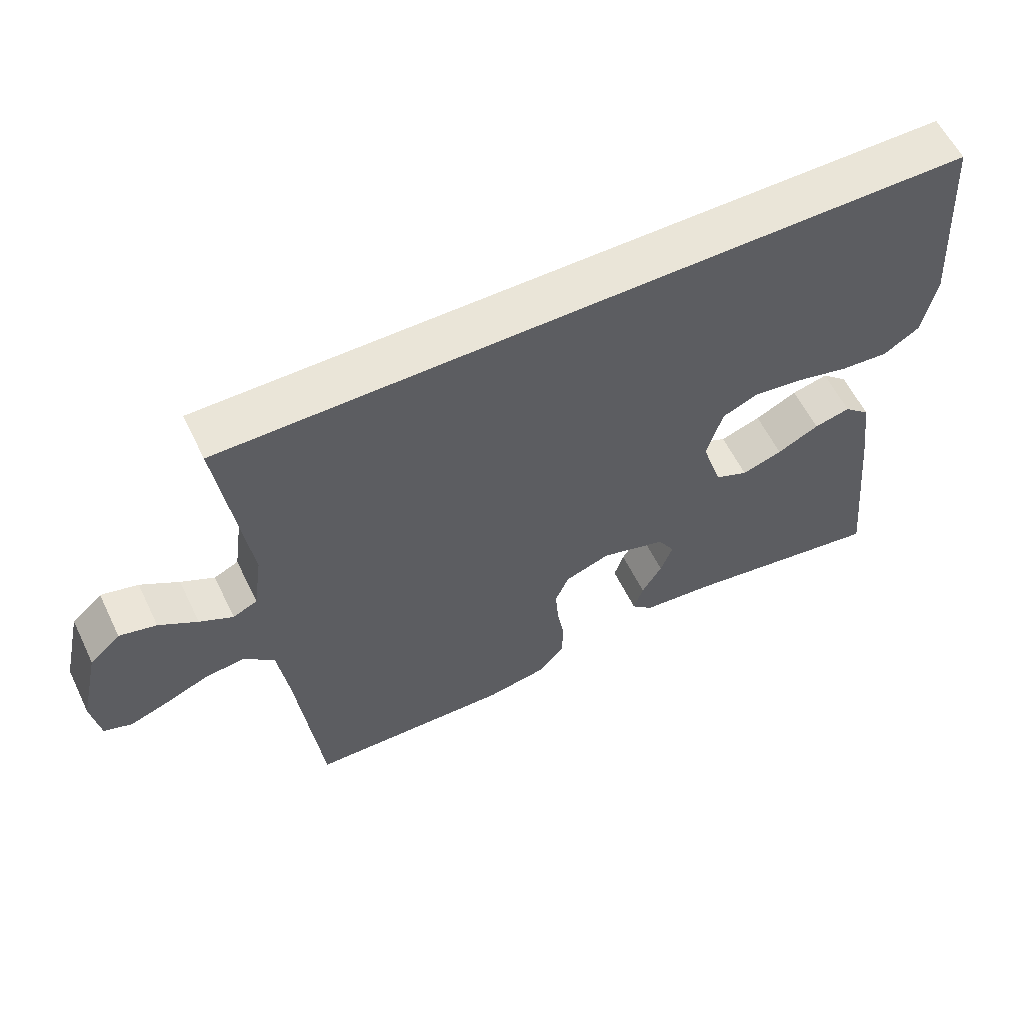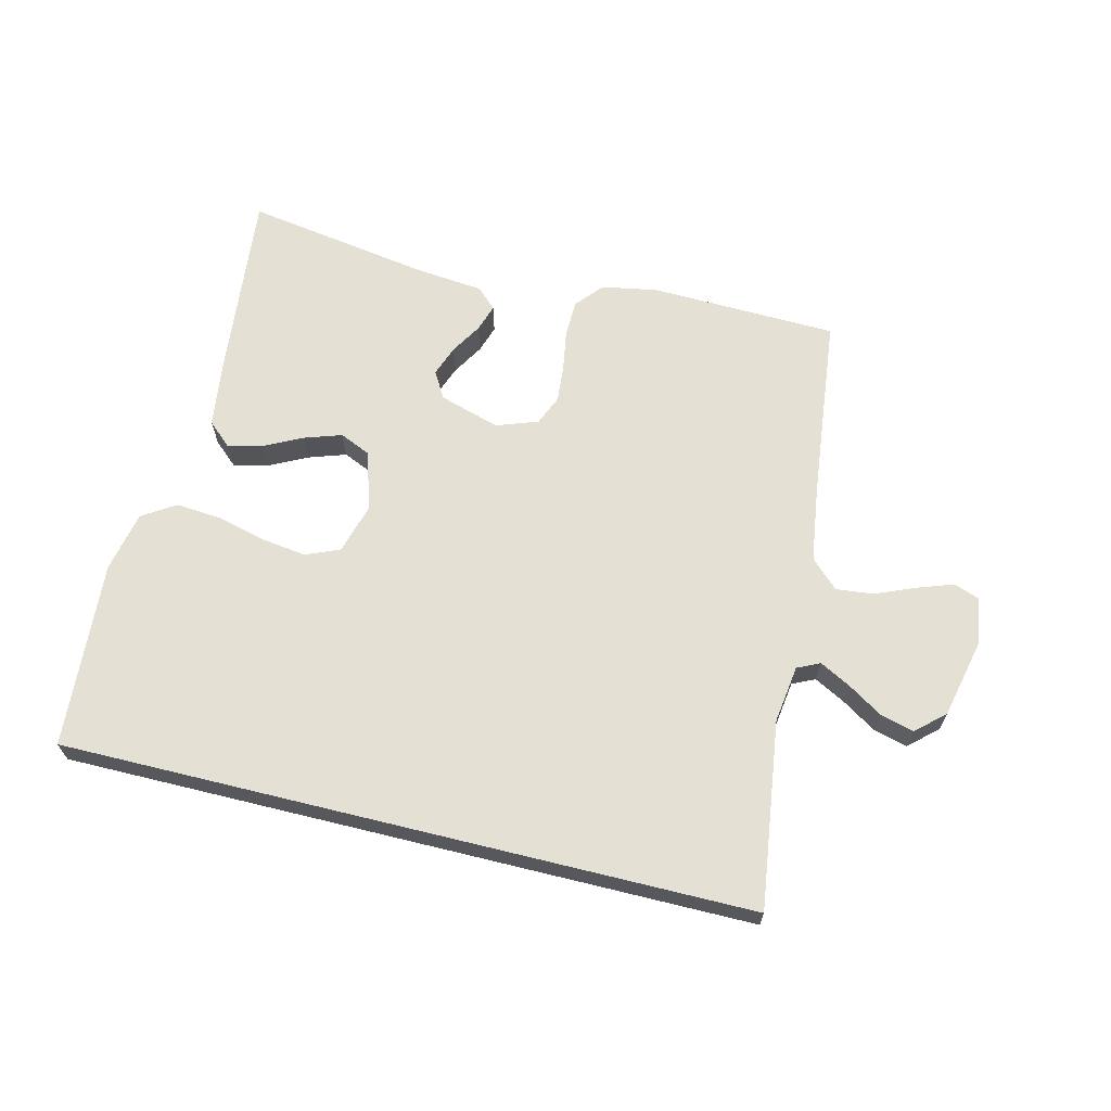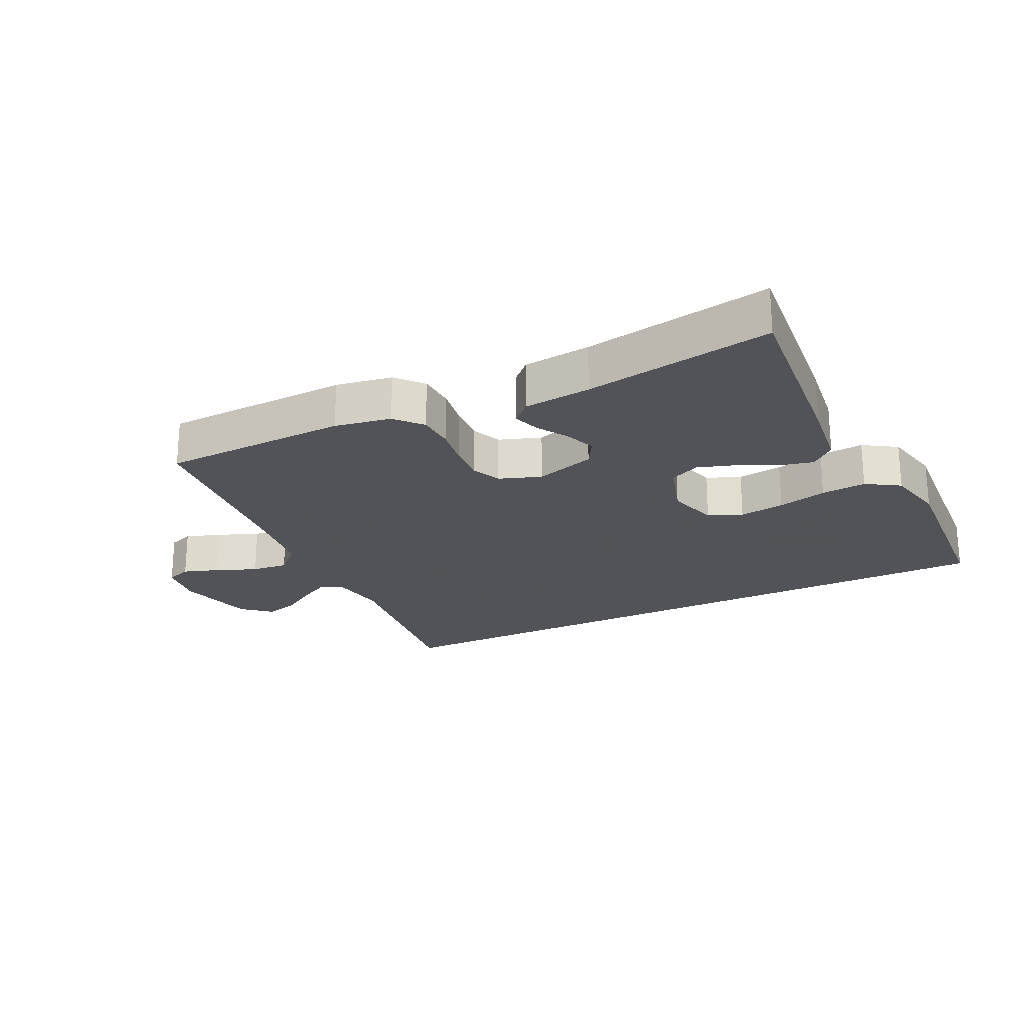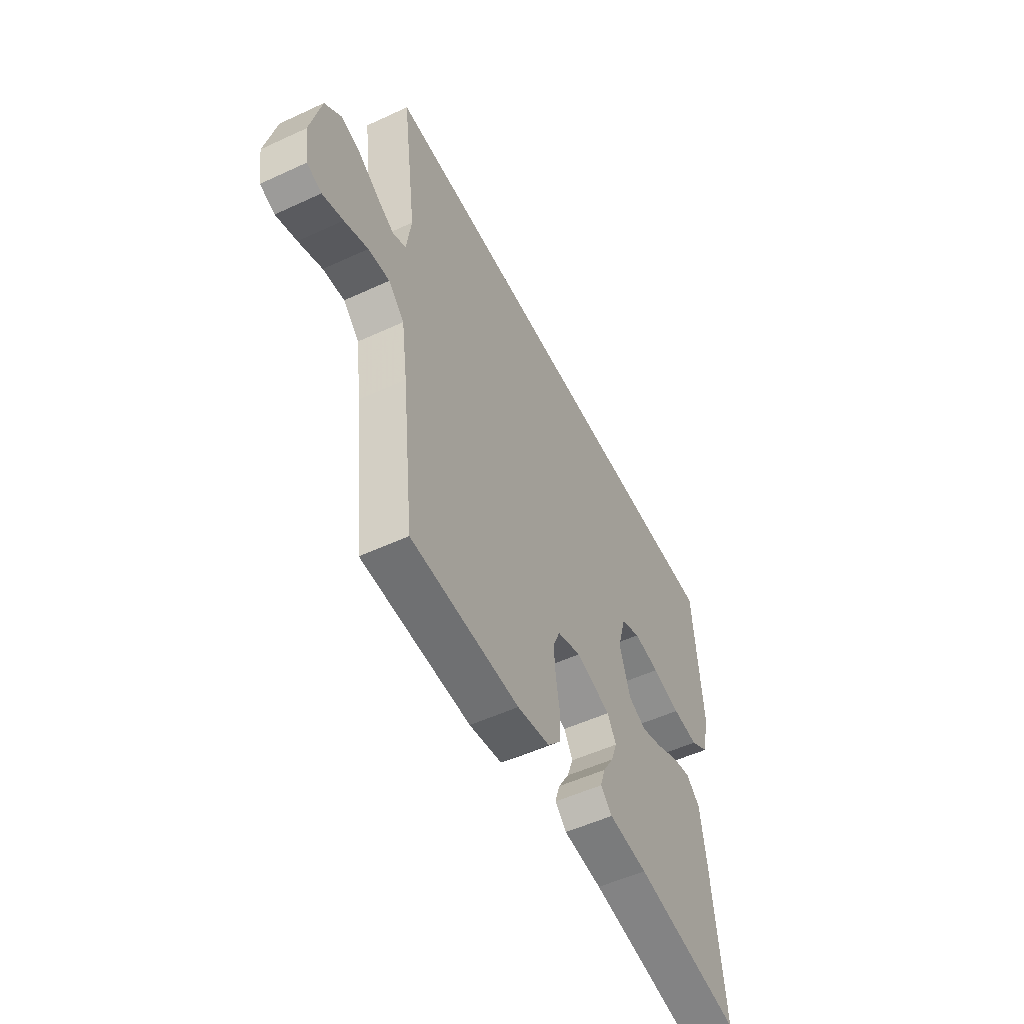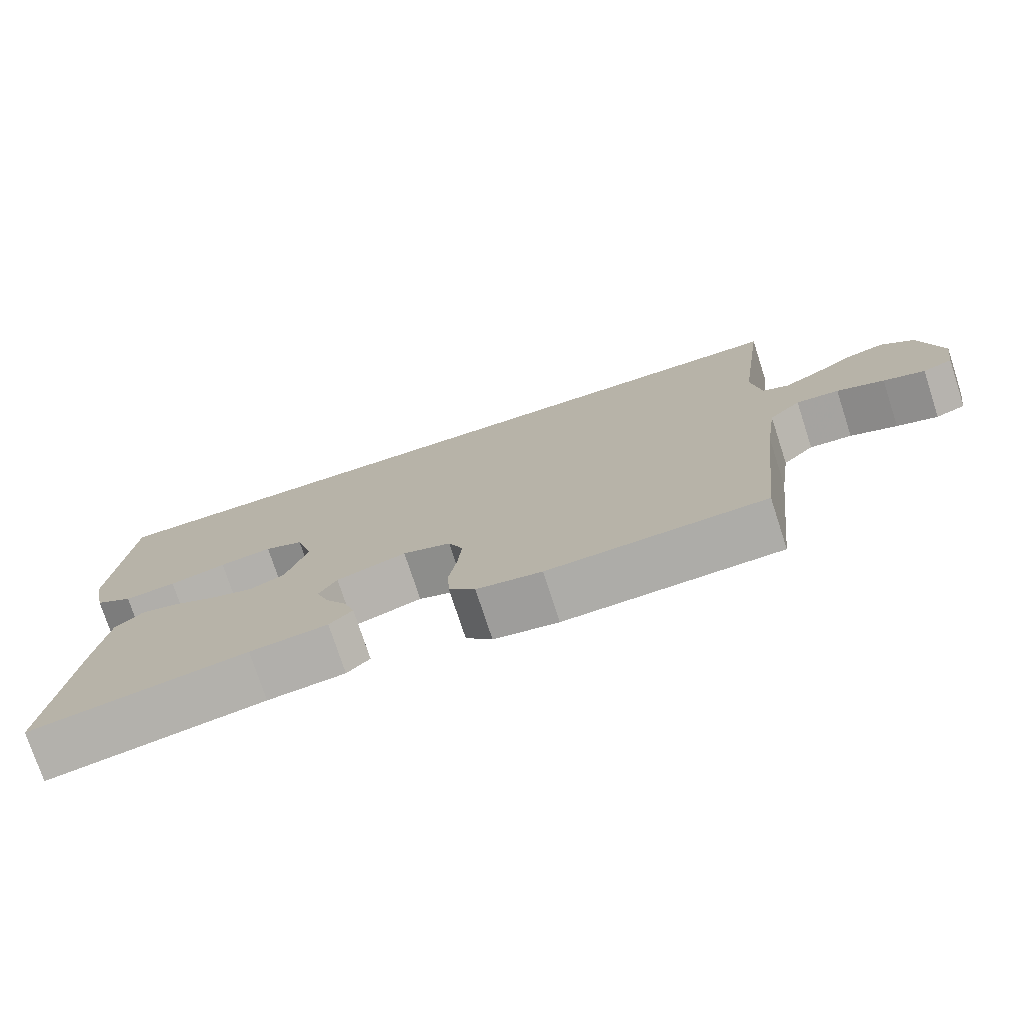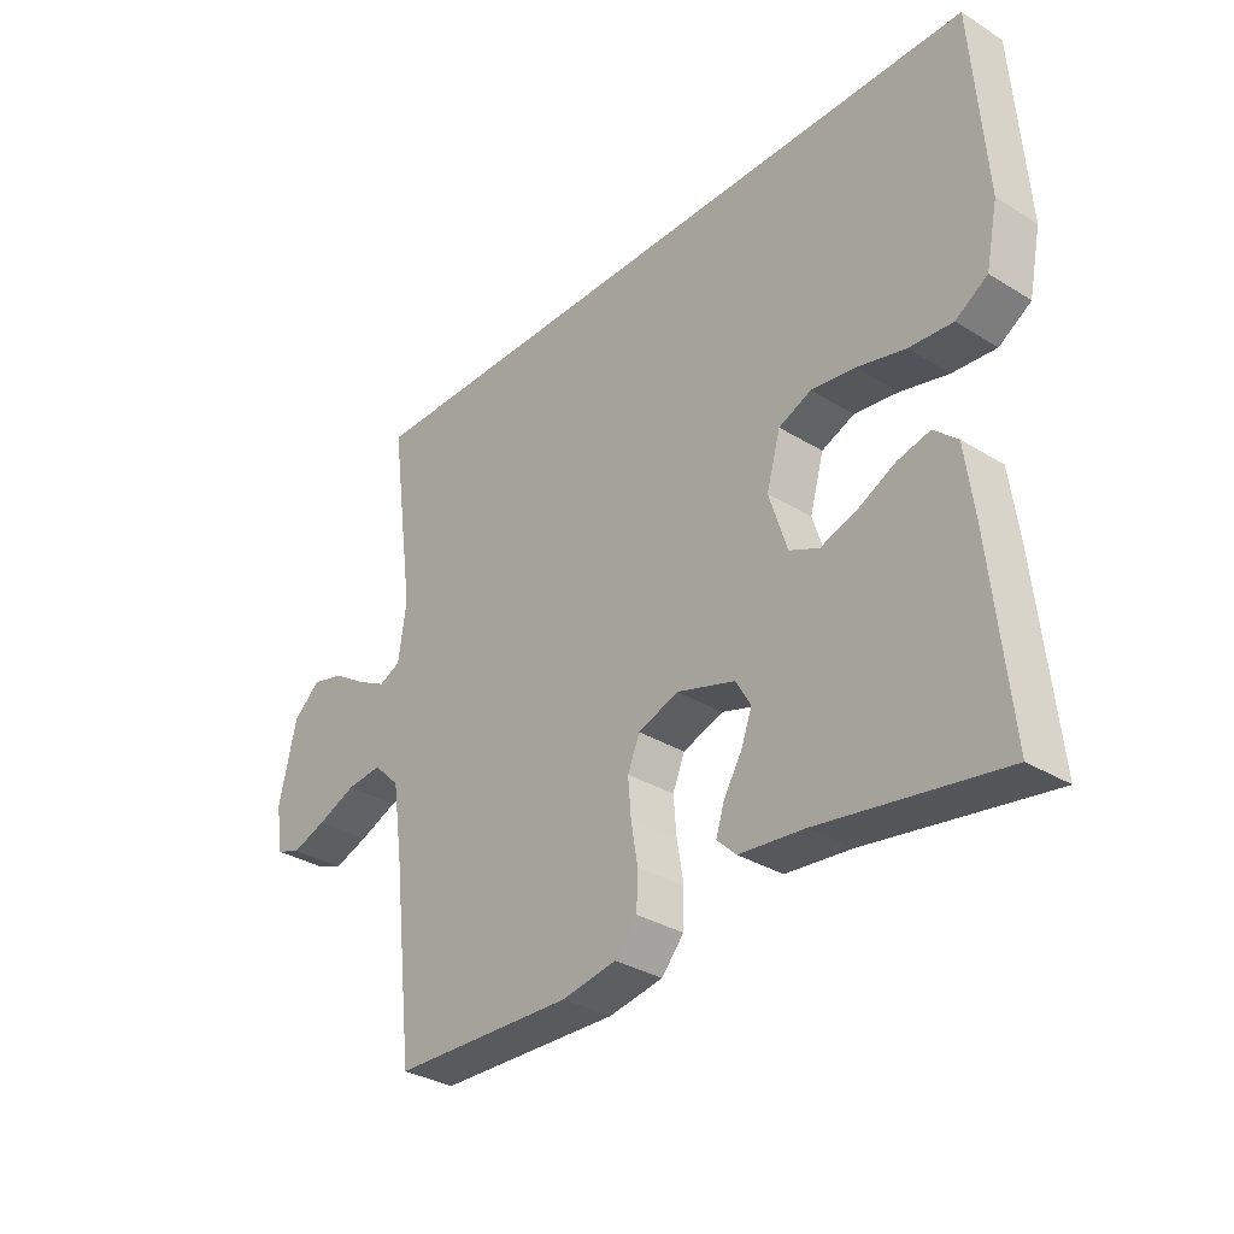
<metadata>
{"format":"obj","ext":"obj","renderer":"f3d","projection":"perspective","resolution":1024,"background":"white","views":[{"elev":59.2,"azim":154.1,"up":"+Z"},{"elev":65.6,"azim":13.8,"up":"+Y"},{"elev":-22.5,"azim":-153.6,"up":"+Y"},{"elev":-53.4,"azim":116.3,"up":"+Z"},{"elev":-75.9,"azim":18.1,"up":"+Z"},{"elev":-32.6,"azim":-130.6,"up":"+Z"}]}
</metadata>
<code>
v -0.512 0.07 0.5
v 0.588 0.07 0.5
v 0.547 0.07 0.2
v 0.56 0.07 0.108
v 0.596 0.07 0.091
v 0.645 0.07 0.117
v 0.701 0.07 0.153
v 0.755 0.07 0.167
v 0.8 0.07 0.127
v 0.829 0.07 0
v 0.817 0.07 -0.076
v 0.776 0.07 -0.091
v 0.719 0.07 -0.071
v 0.654 0.07 -0.044
v 0.595 0.07 -0.038
v 0.551 0.07 -0.081
v 0.534 0.07 -0.2
v 0.5 0.07 -0.5
v 0.2 0.07 -0.509
v 0.11 0.07 -0.493
v 0.073 0.07 -0.45
v 0.071 0.07 -0.391
v 0.082 0.07 -0.326
v 0.087 0.07 -0.265
v 0.067 0.07 -0.217
v 0 0.07 -0.193
v -0.097 0.07 -0.223
v -0.122 0.07 -0.266
v -0.104 0.07 -0.315
v -0.074 0.07 -0.365
v -0.06 0.07 -0.409
v -0.092 0.07 -0.44
v -0.2 0.07 -0.451
v -0.5 0.07 -0.5
v -0.469 0.07 -0.2
v -0.454 0.07 -0.087
v -0.415 0.07 -0.052
v -0.361 0.07 -0.065
v -0.299 0.07 -0.096
v -0.239 0.07 -0.116
v -0.19 0.07 -0.094
v -0.16 0.07 0
v -0.183 0.07 0.082
v -0.237 0.07 0.105
v -0.31 0.07 0.095
v -0.389 0.07 0.075
v -0.461 0.07 0.069
v -0.514 0.07 0.103
v -0.534 0.07 0.2
v -0.512 0 0.5
v 0.588 0 0.5
v 0.547 0 0.2
v 0.56 0 0.108
v 0.596 0 0.091
v 0.645 0 0.117
v 0.701 0 0.153
v 0.755 0 0.167
v 0.8 0 0.127
v 0.829 0 0
v 0.817 0 -0.076
v 0.776 0 -0.091
v 0.719 0 -0.071
v 0.654 0 -0.044
v 0.595 0 -0.038
v 0.551 0 -0.081
v 0.534 0 -0.2
v 0.5 0 -0.5
v 0.2 0 -0.509
v 0.11 0 -0.493
v 0.073 0 -0.45
v 0.071 0 -0.391
v 0.082 0 -0.326
v 0.087 0 -0.265
v 0.067 0 -0.217
v 0 0 -0.193
v -0.097 0 -0.223
v -0.122 0 -0.266
v -0.104 0 -0.315
v -0.074 0 -0.365
v -0.06 0 -0.409
v -0.092 0 -0.44
v -0.2 0 -0.451
v -0.5 0 -0.5
v -0.469 0 -0.2
v -0.454 0 -0.087
v -0.415 0 -0.052
v -0.361 0 -0.065
v -0.299 0 -0.096
v -0.239 0 -0.116
v -0.19 0 -0.094
v -0.16 0 0
v -0.183 0 0.082
v -0.237 0 0.105
v -0.31 0 0.095
v -0.389 0 0.075
v -0.461 0 0.069
v -0.514 0 0.103
v -0.534 0 0.2
f 45 46 47 48
f 44 45 48 49
f 36 37 38 39
f 36 39 40
f 33 34 35 36
f 33 36 40
f 32 33 40 41
f 29 30 31 32
f 28 29 32 41
f 20 21 22 23
f 20 23 24
f 17 18 19 20
f 16 17 20 24
f 15 16 24 25
f 11 12 13 14
f 9 10 11 14
f 9 14 15
f 6 7 8 9
f 5 6 9 15
f 4 5 15 25
f 49 1 2 3
f 44 49 3 4
f 27 28 41 42
f 26 27 42 43
f 25 26 43
f 4 25 43
f 4 43 44
f 97 96 95 94
f 98 97 94 93
f 88 87 86 85
f 89 88 85
f 85 84 83 82
f 89 85 82
f 90 89 82 81
f 81 80 79 78
f 90 81 78 77
f 72 71 70 69
f 73 72 69
f 69 68 67 66
f 73 69 66 65
f 74 73 65 64
f 63 62 61 60
f 63 60 59 58
f 64 63 58
f 58 57 56 55
f 64 58 55 54
f 74 64 54 53
f 52 51 50 98
f 53 52 98 93
f 91 90 77 76
f 92 91 76 75
f 92 75 74
f 92 74 53
f 93 92 53
f 1 50 51 2
f 2 51 52 3
f 3 52 53 4
f 4 53 54 5
f 5 54 55 6
f 6 55 56 7
f 7 56 57 8
f 8 57 58 9
f 9 58 59 10
f 10 59 60 11
f 11 60 61 12
f 12 61 62 13
f 13 62 63 14
f 14 63 64 15
f 15 64 65 16
f 16 65 66 17
f 17 66 67 18
f 18 67 68 19
f 19 68 69 20
f 20 69 70 21
f 21 70 71 22
f 22 71 72 23
f 23 72 73 24
f 24 73 74 25
f 25 74 75 26
f 26 75 76 27
f 27 76 77 28
f 28 77 78 29
f 29 78 79 30
f 30 79 80 31
f 31 80 81 32
f 32 81 82 33
f 33 82 83 34
f 34 83 84 35
f 35 84 85 36
f 36 85 86 37
f 37 86 87 38
f 38 87 88 39
f 39 88 89 40
f 40 89 90 41
f 41 90 91 42
f 42 91 92 43
f 43 92 93 44
f 44 93 94 45
f 45 94 95 46
f 46 95 96 47
f 47 96 97 48
f 48 97 98 49
f 49 98 50 1

</code>
